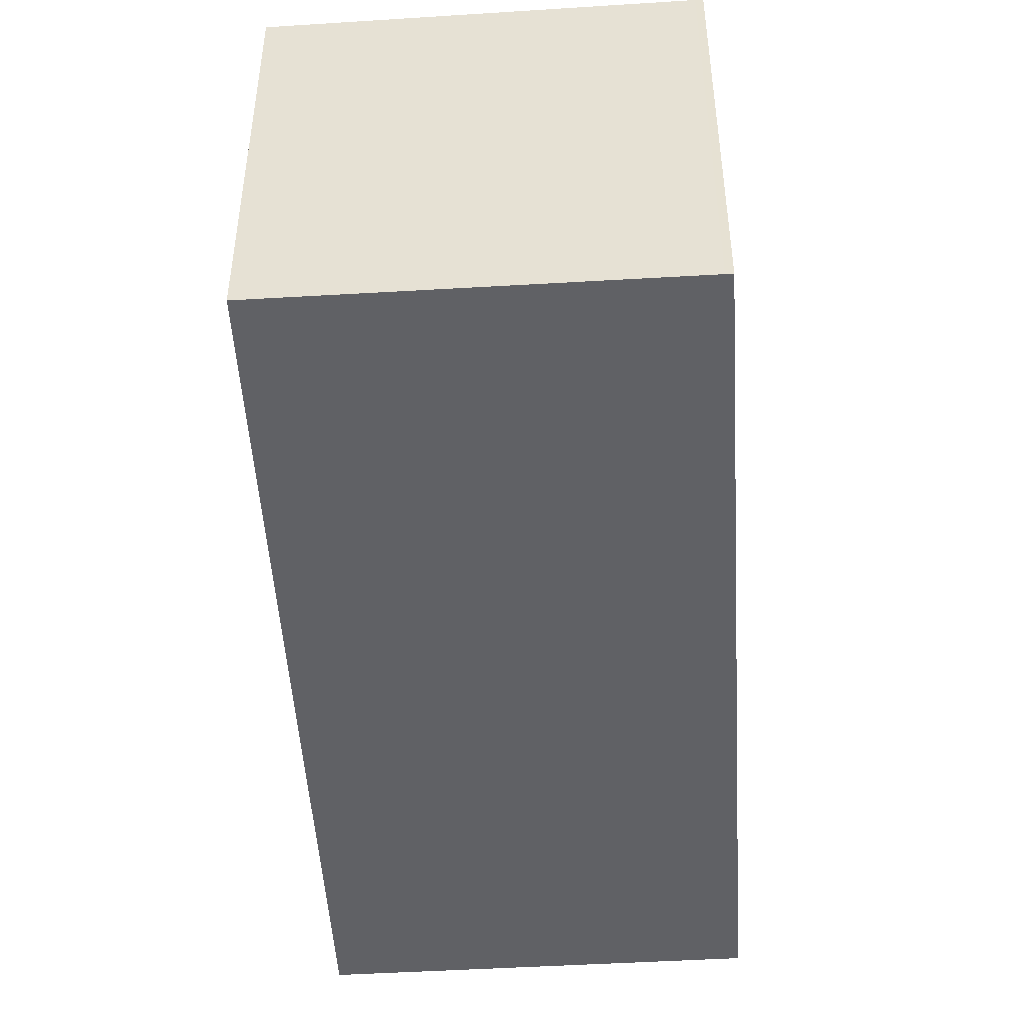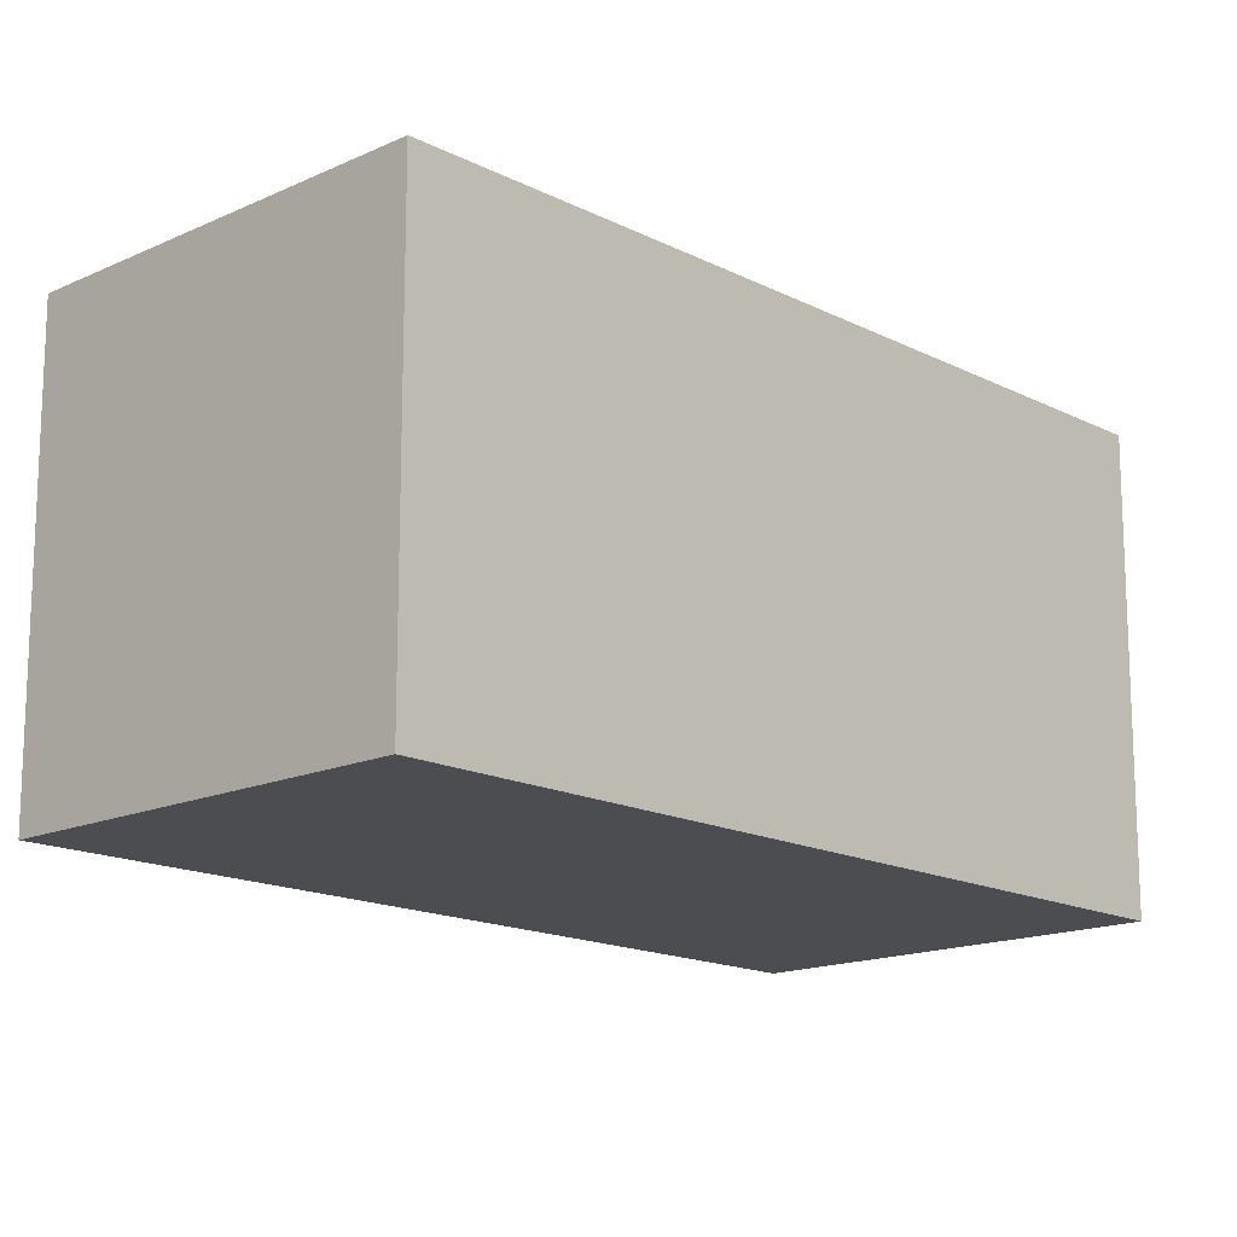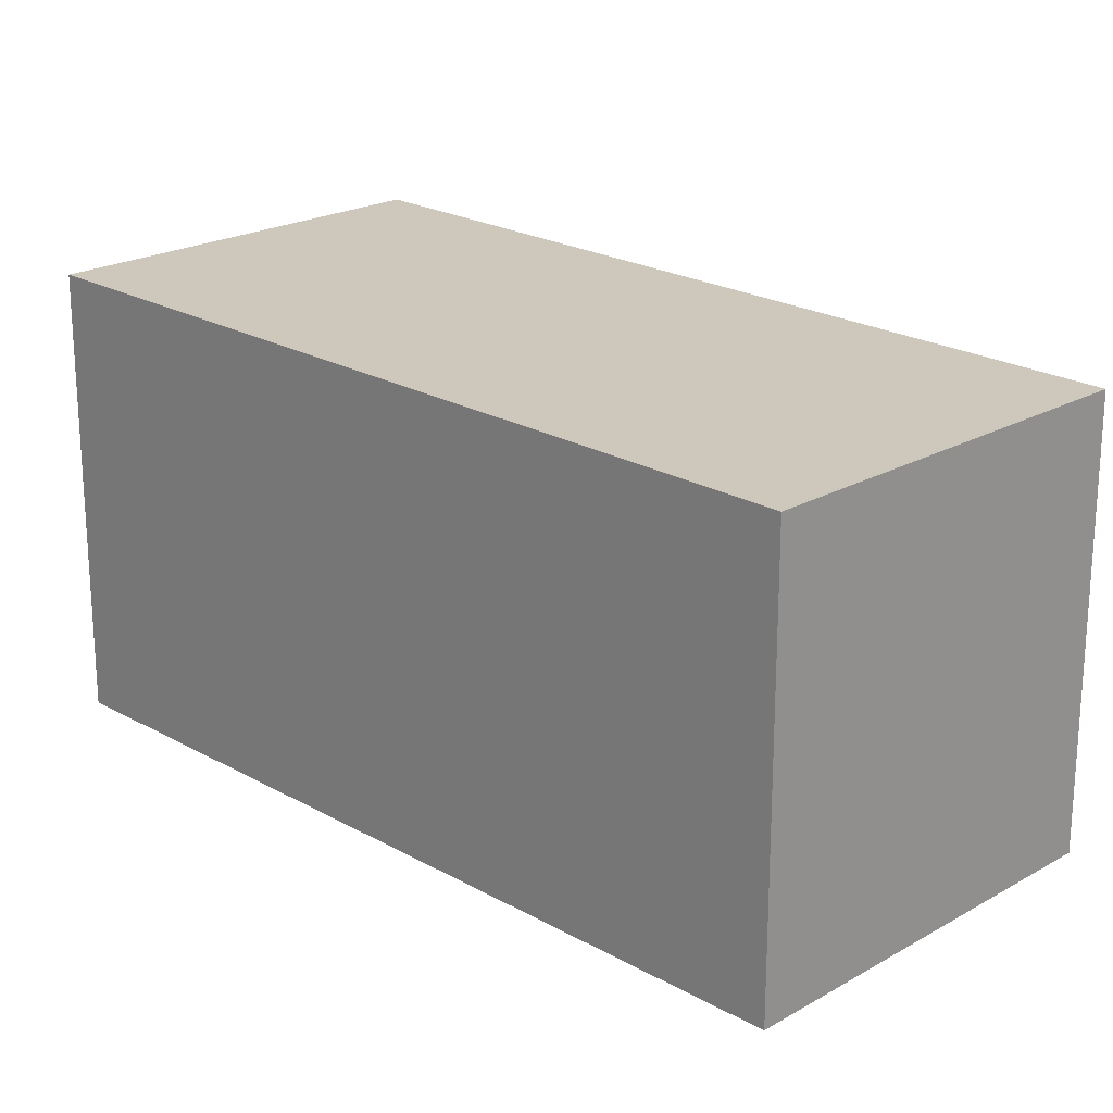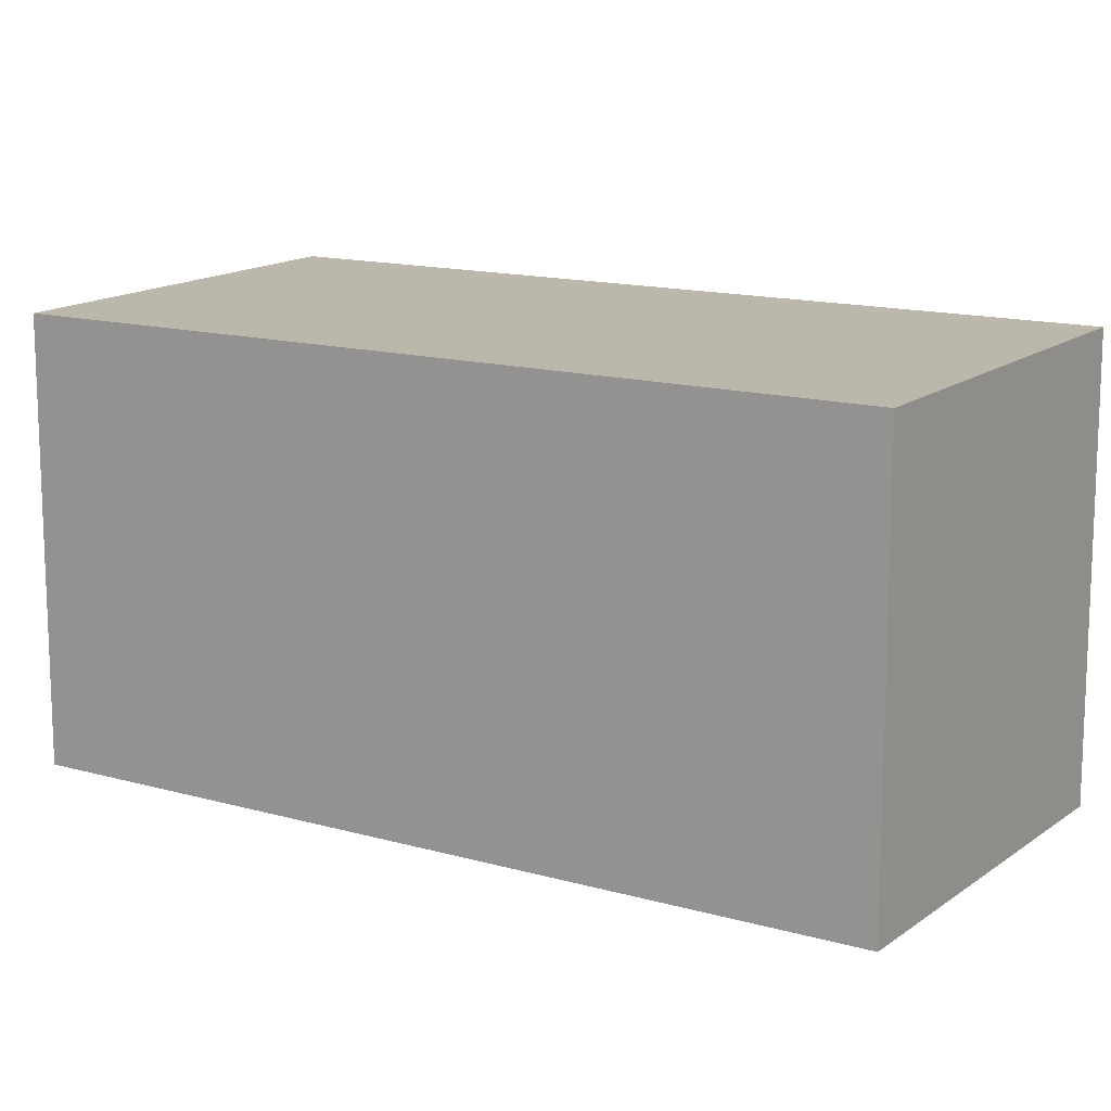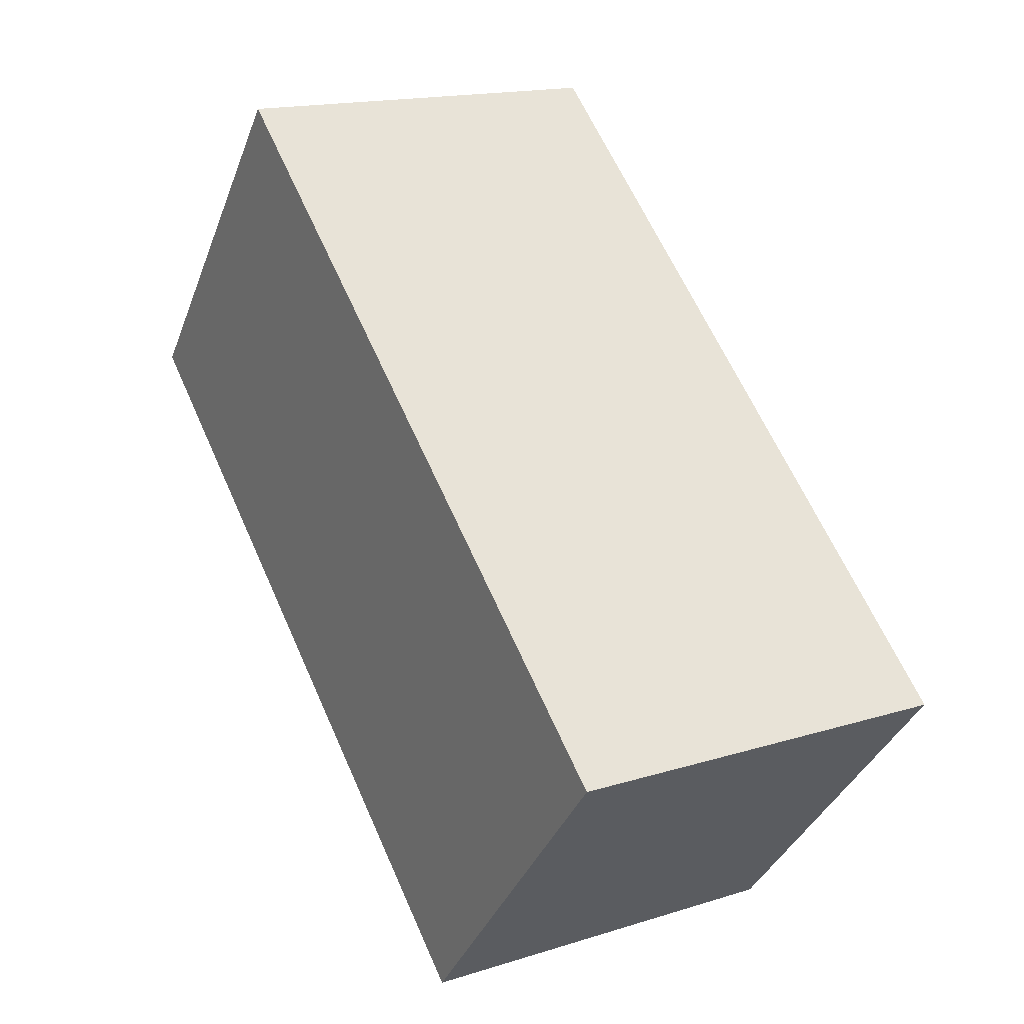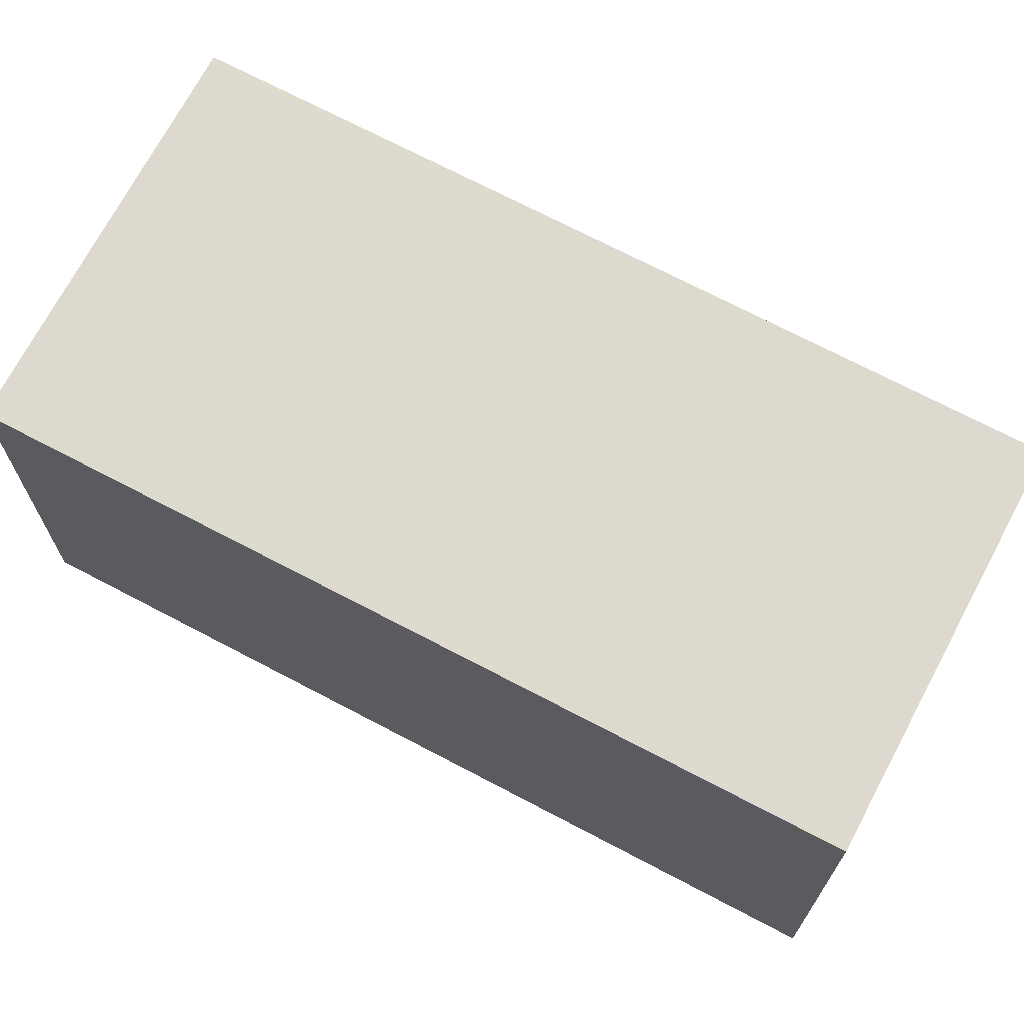
<metadata>
{"format":"obj","ext":"obj","renderer":"f3d","projection":"perspective","resolution":1024,"background":"white","views":[{"elev":-49.0,"azim":-151.2,"up":"+Z"},{"elev":-15.6,"azim":-111.6,"up":"+Z"},{"elev":22.1,"azim":-20.3,"up":"+Z"},{"elev":14.0,"azim":147.9,"up":"+Z"},{"elev":-36.8,"azim":-19.3,"up":"+Y"},{"elev":70.7,"azim":143.1,"up":"+Z"}]}
</metadata>
<code>
v -1601 -1292 2.439
v -1599 -1291 2.411
v -1597 -1295 2.401
v -1599 -1296 2.428
v -1601 -1292 2.439
v -1599 -1291 2.411
v -1601 -1292 2.438
v -1601 -1292 2.438
v -1599 -1296 2.428
v -1599 -1291 2.412
v -1599 -1291 2.412
v -1597 -1295 2.402
v -1597 -1295 2.401
v -1597 -1295 2.402
v -1599 -1296 2.428
v -1599 -1296 2.428
v -1601 -1292 2.438
v -1601 -1292 2.439
v -1601 -1292 0
v -1601 -1292 0
v -1599 -1291 2.411
v -1599 -1291 2.411
v -1599 -1291 0
v -1599 -1291 0
v -1597 -1295 2.402
v -1597 -1295 2.401
v -1597 -1295 0
v -1597 -1295 0
v -1599 -1296 2.428
v -1599 -1296 2.428
v -1599 -1296 0
v -1599 -1296 0
v -1601 -1292 2.439
v -1601 -1292 2.439
v -1601 -1292 0
v -1601 -1292 0
v -1597 -1295 2.401
v -1599 -1291 2.411
v -1599 -1291 0
v -1597 -1295 4.441e-16
v -1599 -1291 2.412
v -1601 -1292 2.438
v -1601 -1292 0
v -1599 -1291 -4.441e-16
v -1599 -1296 2.428
v -1599 -1296 2.428
v -1599 -1296 0
v -1599 -1296 0
v -1599 -1291 2.411
v -1599 -1291 2.412
v -1599 -1291 -4.441e-16
v -1599 -1291 0
v -1599 -1296 2.428
v -1597 -1295 2.402
v -1597 -1295 0
v -1599 -1296 0
v -1597 -1295 2.401
v -1597 -1295 2.401
v -1597 -1295 4.441e-16
v -1597 -1295 0
v -1601 -1292 2.439
v -1599 -1296 2.428
v -1599 -1296 0
v -1601 -1292 0
v -1601 -1292 0
v -1599 -1291 0
v -1597 -1295 0
v -1599 -1296 0
f 15 7 11 14
f 11 7 8 10
f 7 5 1 8
f 16 5 7 15
f 10 2 6 11
f 14 11 6 13
f 13 3 12 14
f 14 12 9 15
f 15 9 4 16
f 18 19 20 17
f 22 23 24 21
f 26 27 28 25
f 30 31 32 29
f 34 35 36 33
f 38 39 40 37
f 42 43 44 41
f 46 47 48 45
f 50 51 52 49
f 54 55 56 53
f 58 59 60 57
f 62 63 64 61
f 66 67 68 65

</code>
